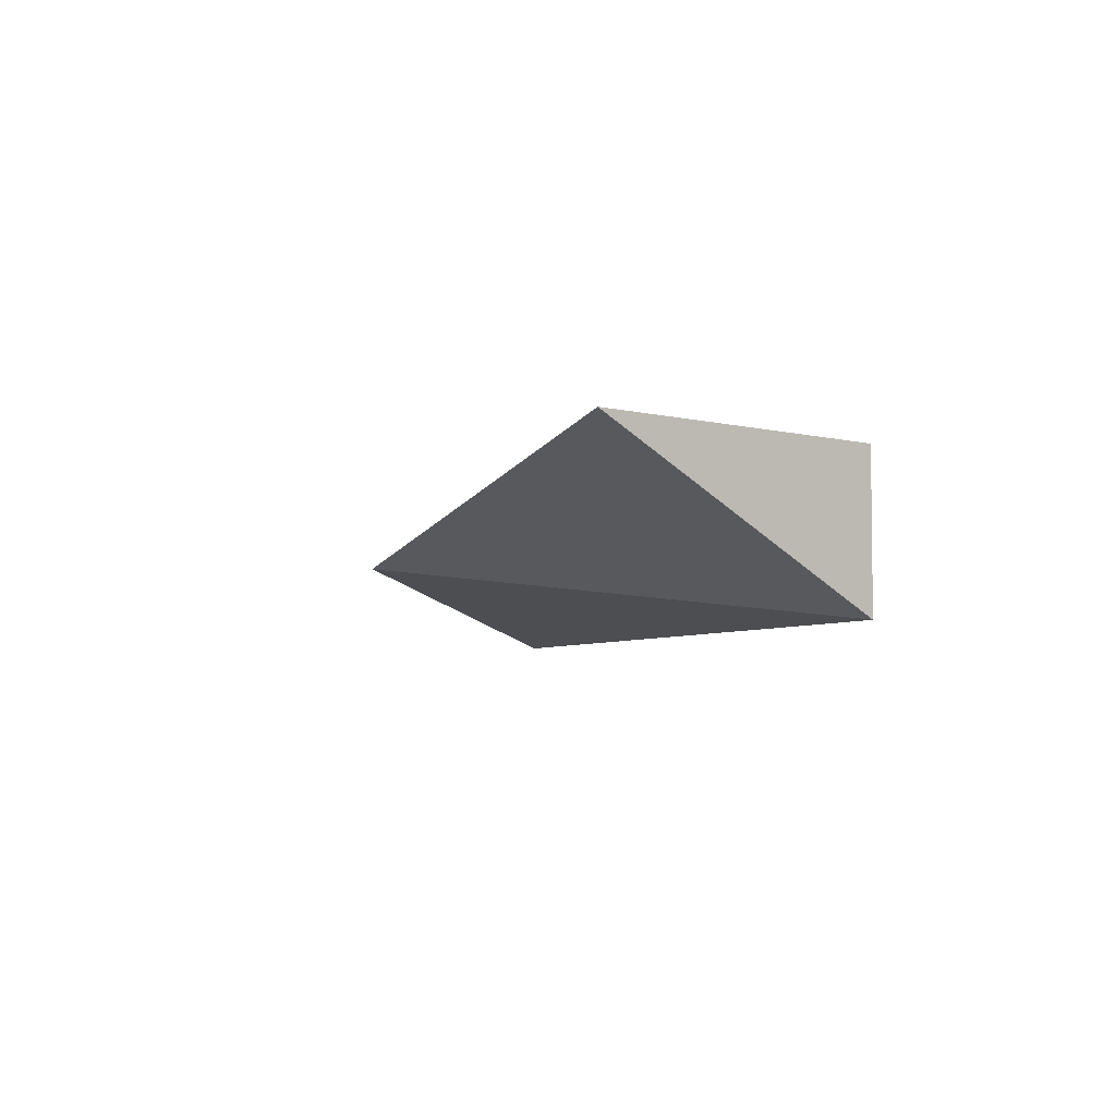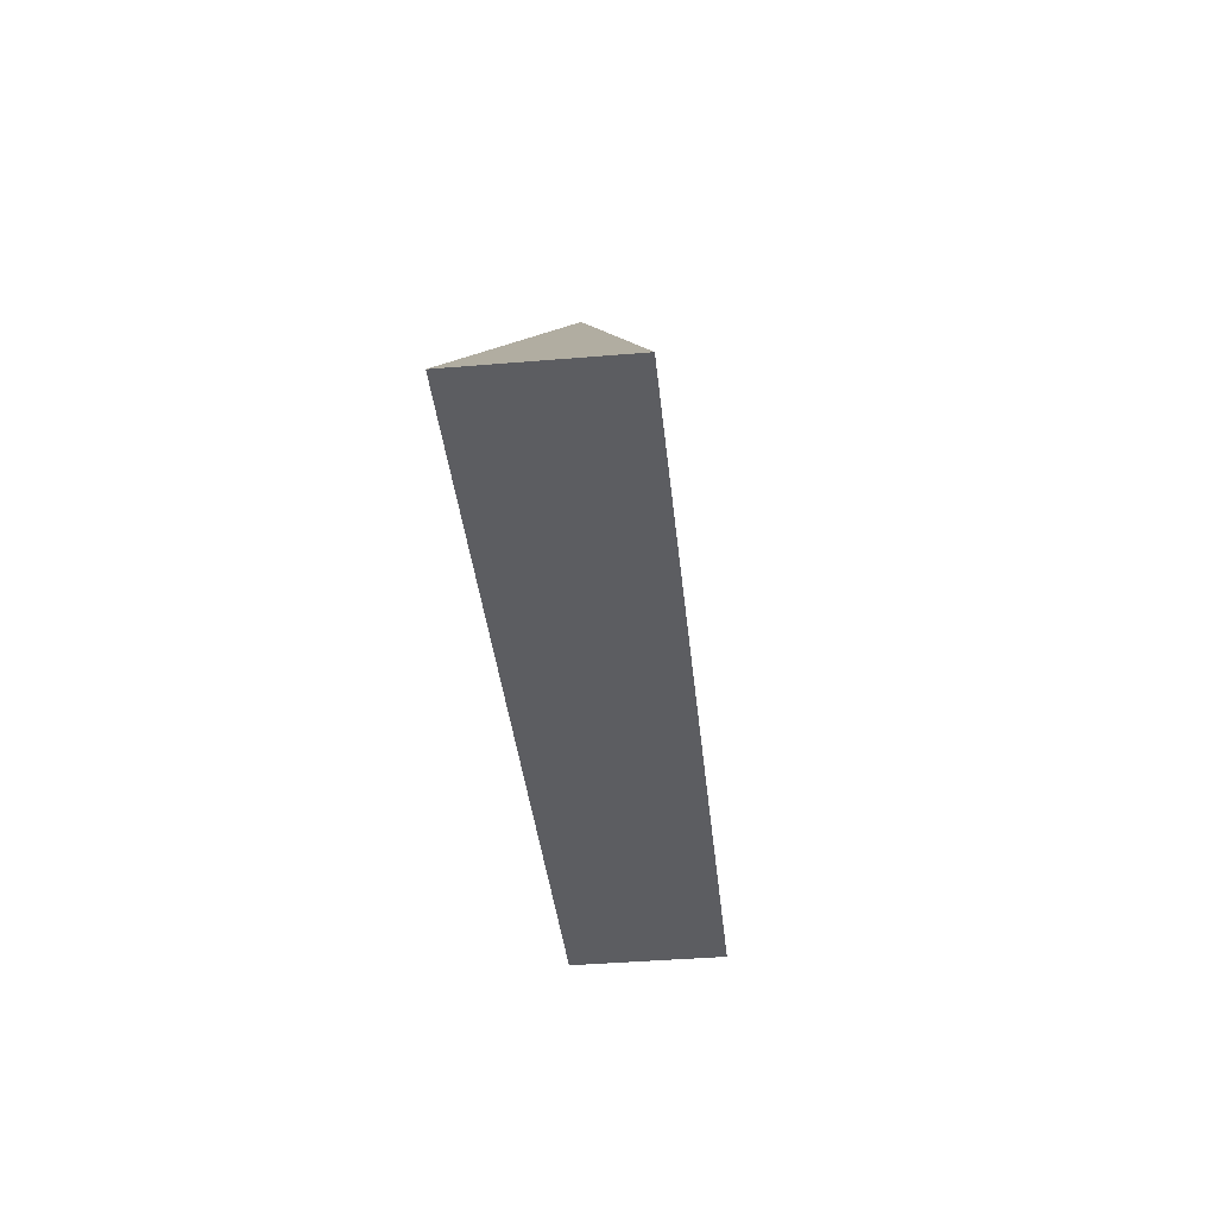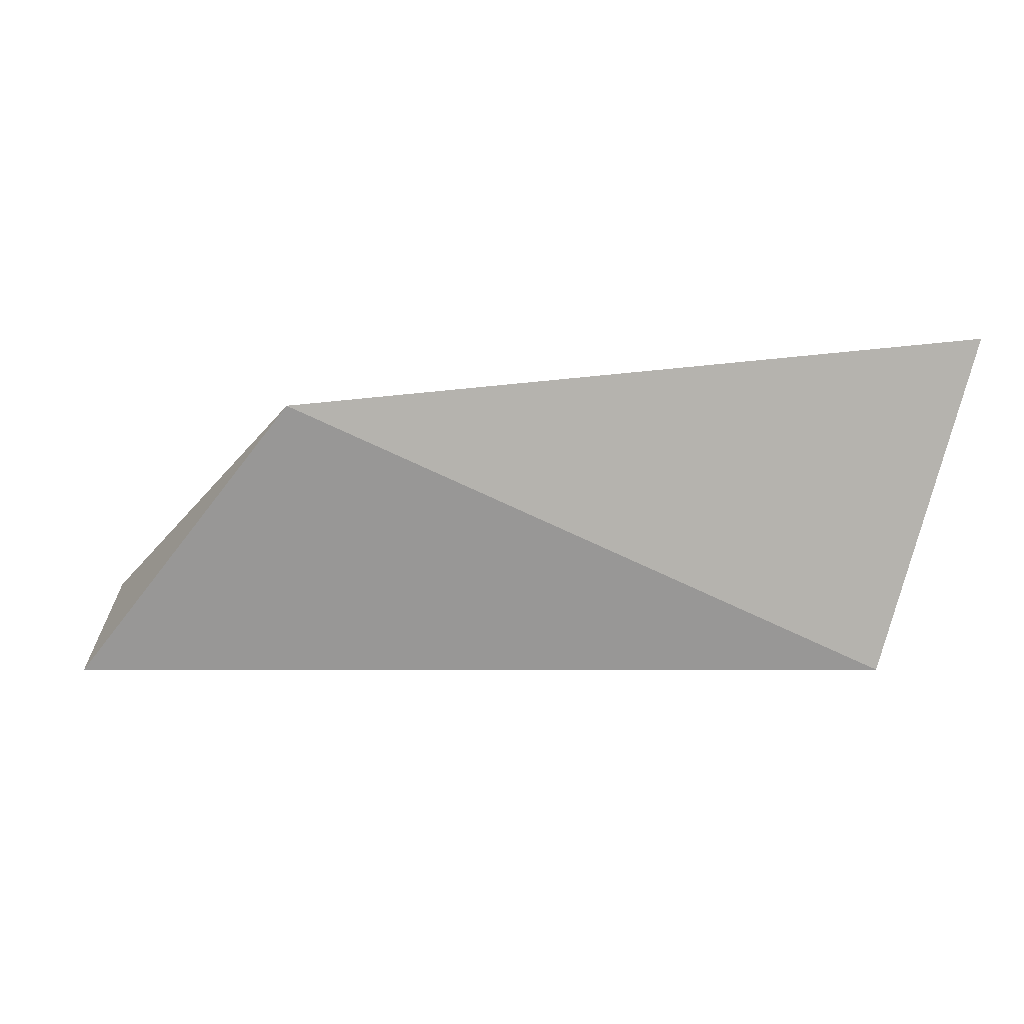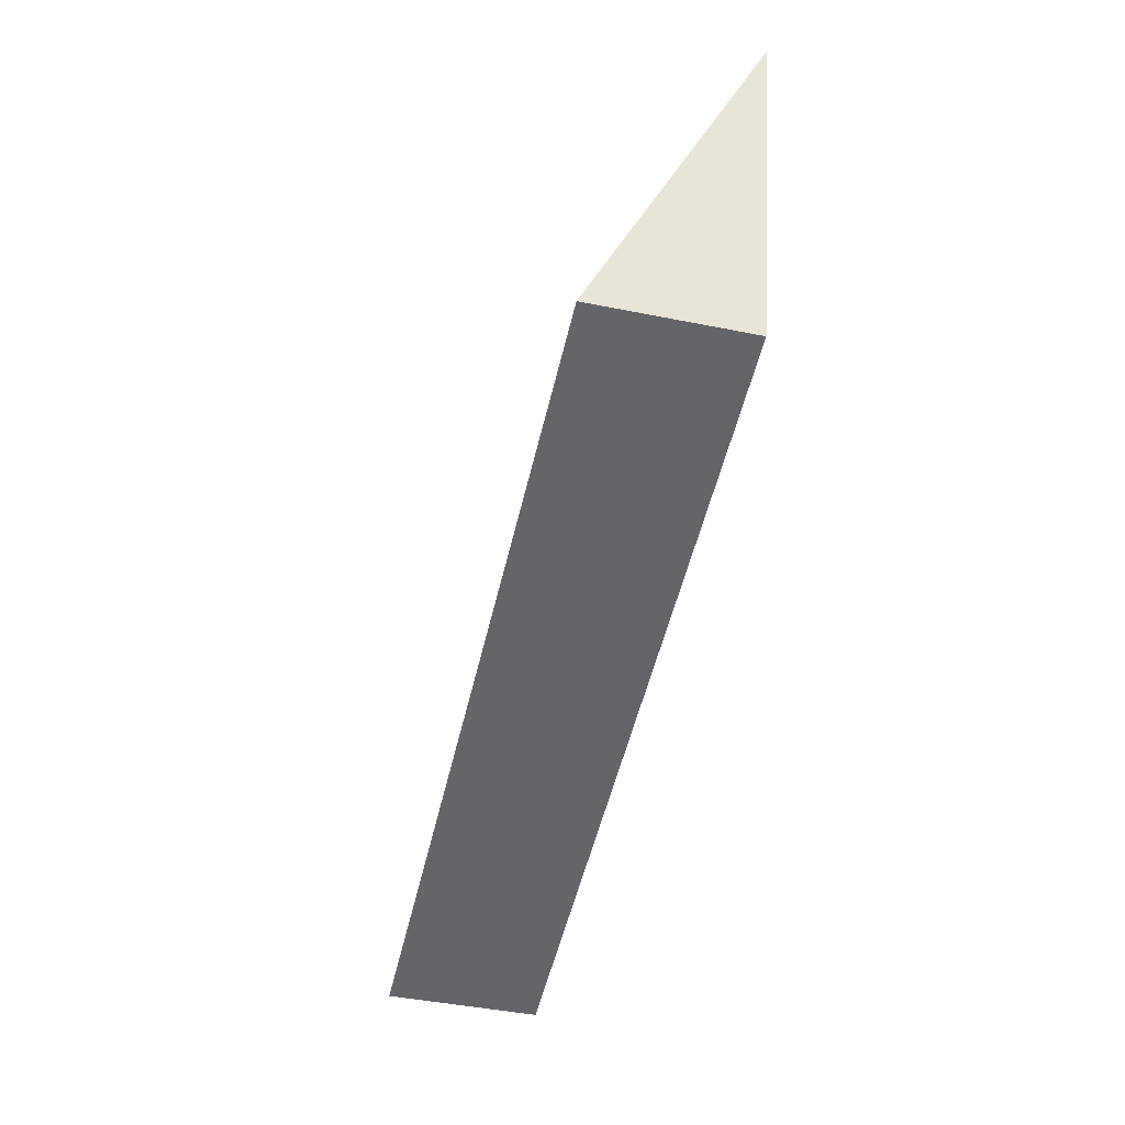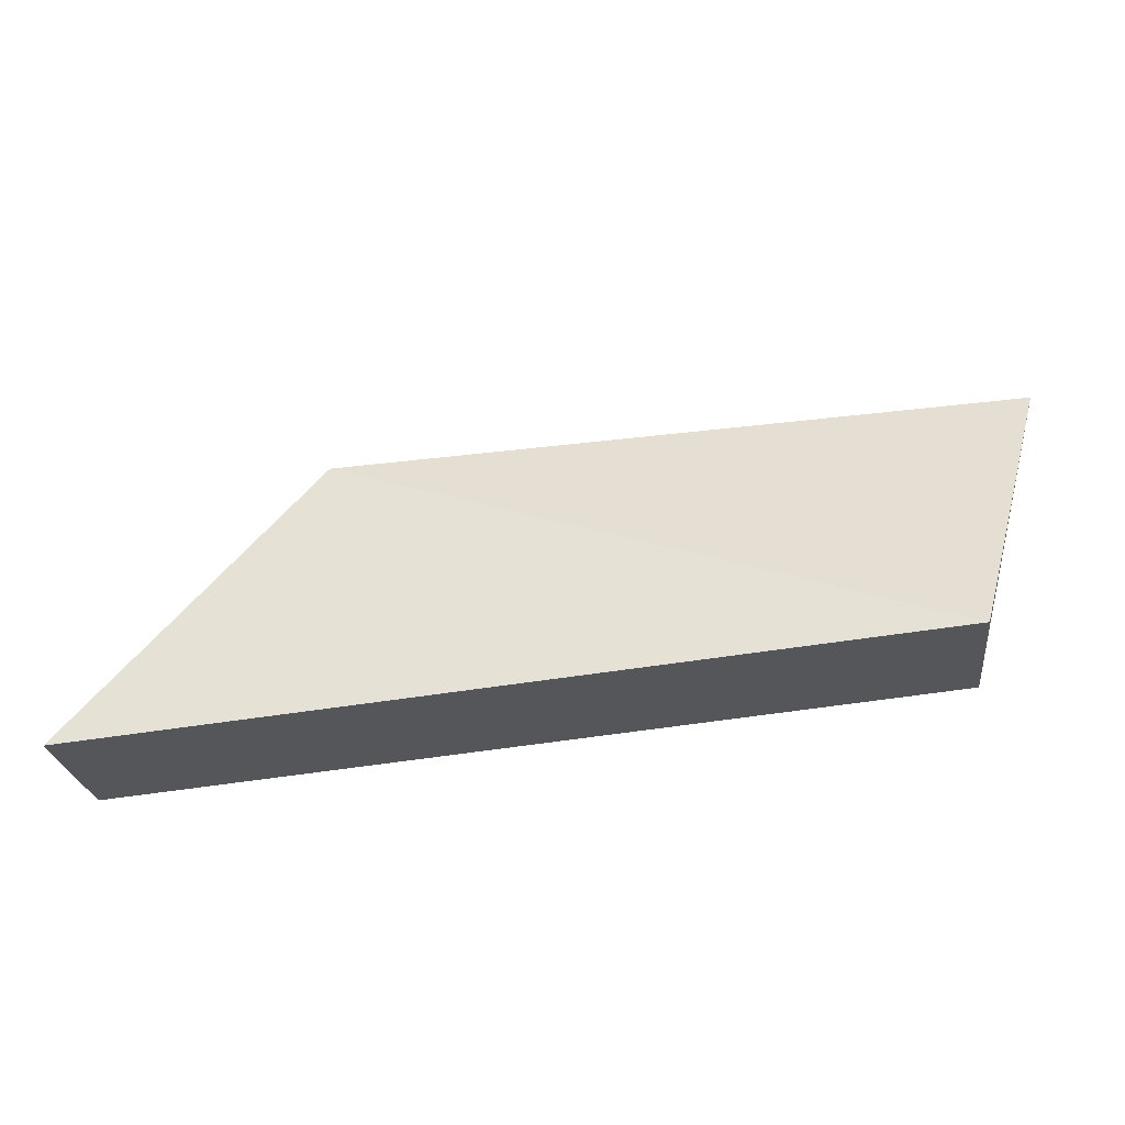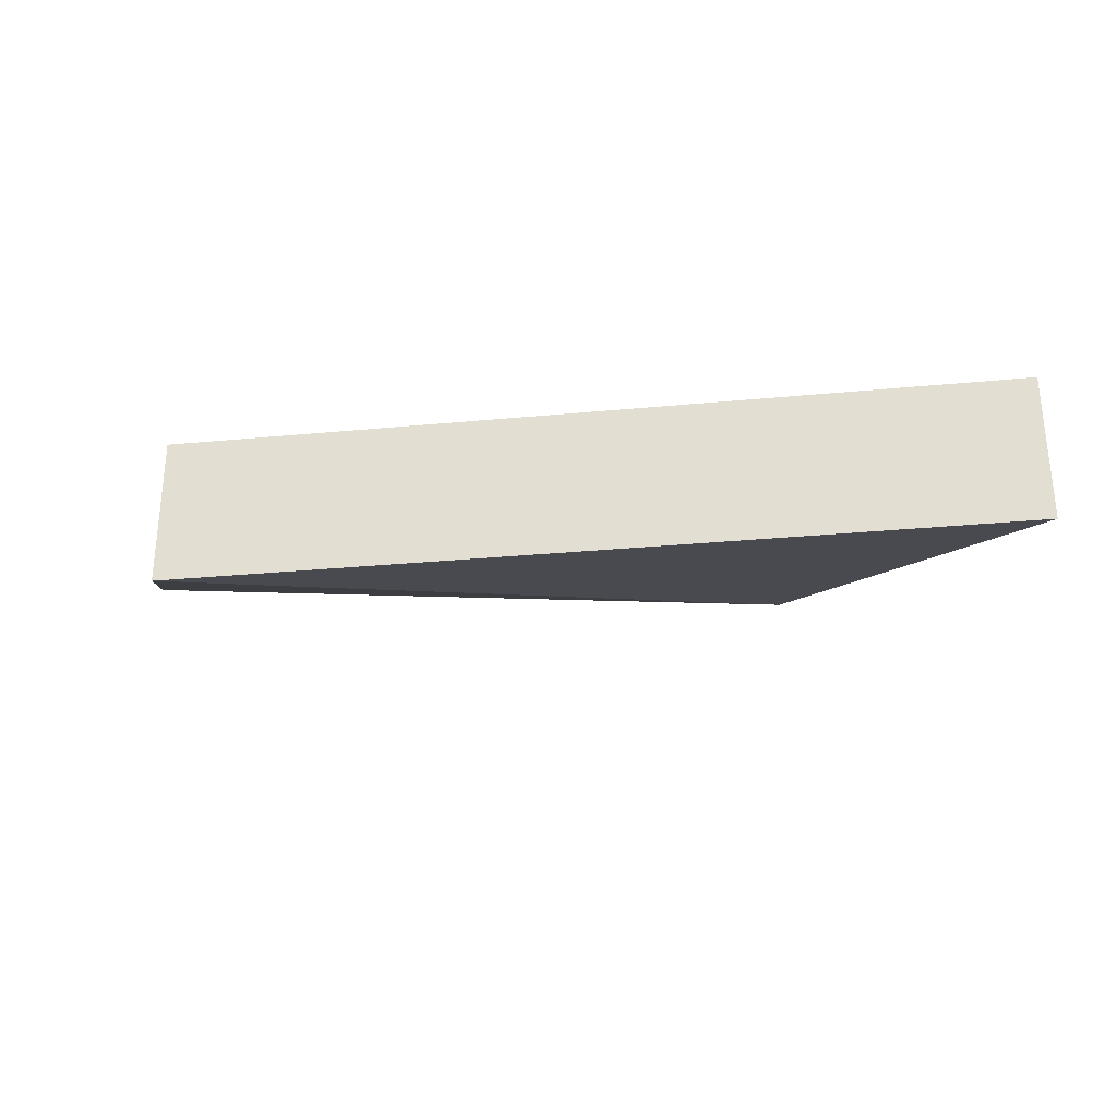
<metadata>
{"format":"obj","ext":"obj","renderer":"f3d","projection":"perspective","resolution":1024,"background":"white","views":[{"elev":-4.5,"azim":63.9,"up":"+Y"},{"elev":-42.1,"azim":-84.3,"up":"+Z"},{"elev":35.5,"azim":6.1,"up":"+Z"},{"elev":-46.2,"azim":77.1,"up":"+Z"},{"elev":-25.3,"azim":6.9,"up":"+Z"},{"elev":-28.7,"azim":-177.1,"up":"+Y"}]}
</metadata>
<code>
v -0.03642 0.3435 -0.1807
v -0.09983 0.3329 -0.2072
v -0.09983 0.3435 -0.2072
v -0.0417 0.3329 -0.2019
v -0.08398 0.3382 -0.186
v -0.0417 0.3435 -0.2019
f 1 4 6
f 2 3 4
f 4 1 5
f 1 3 5
f 3 2 5
f 2 4 5
f 3 1 6
f 4 3 6

</code>
